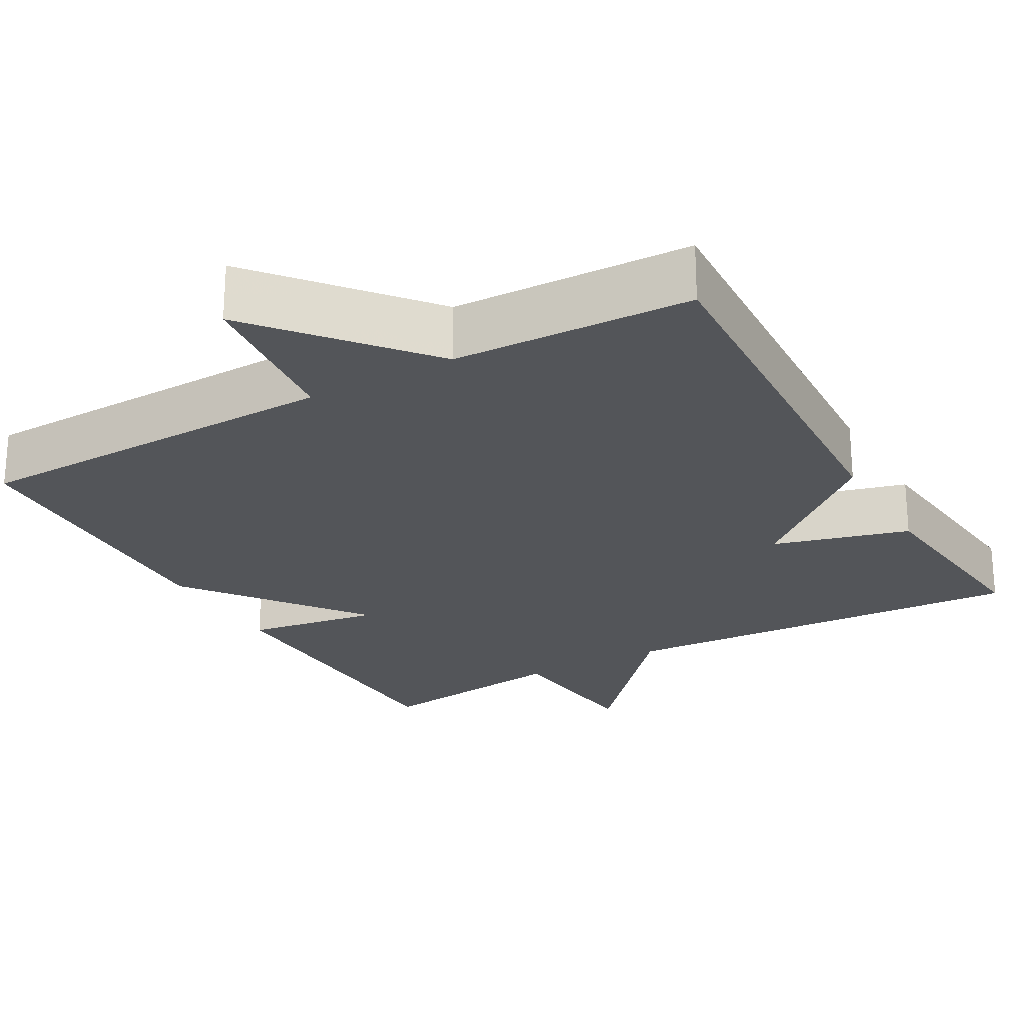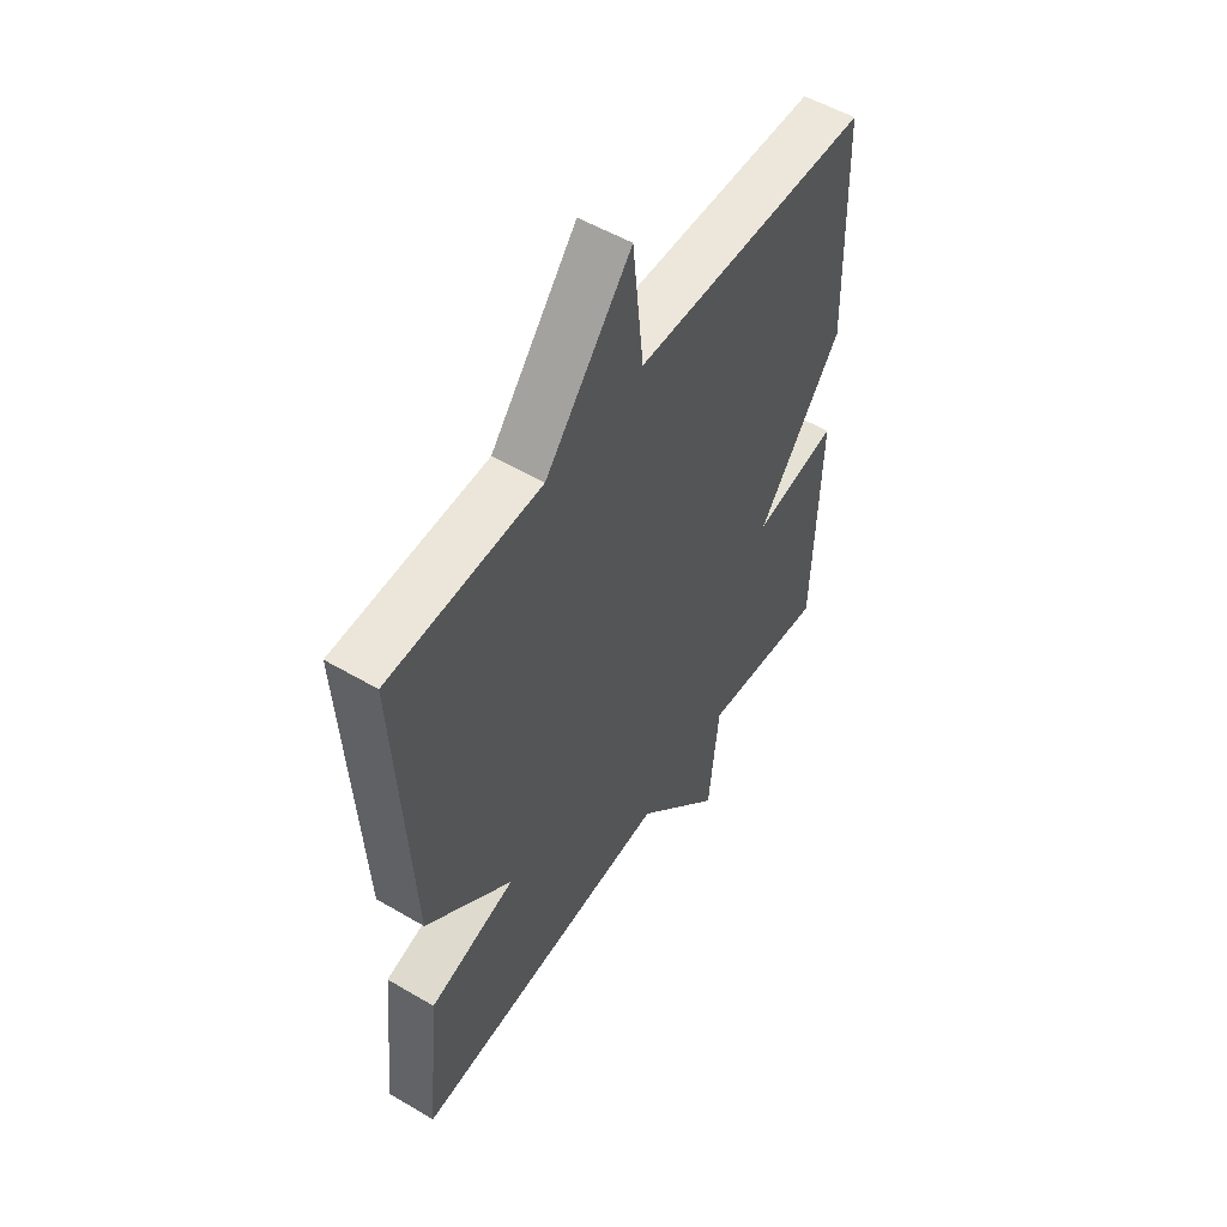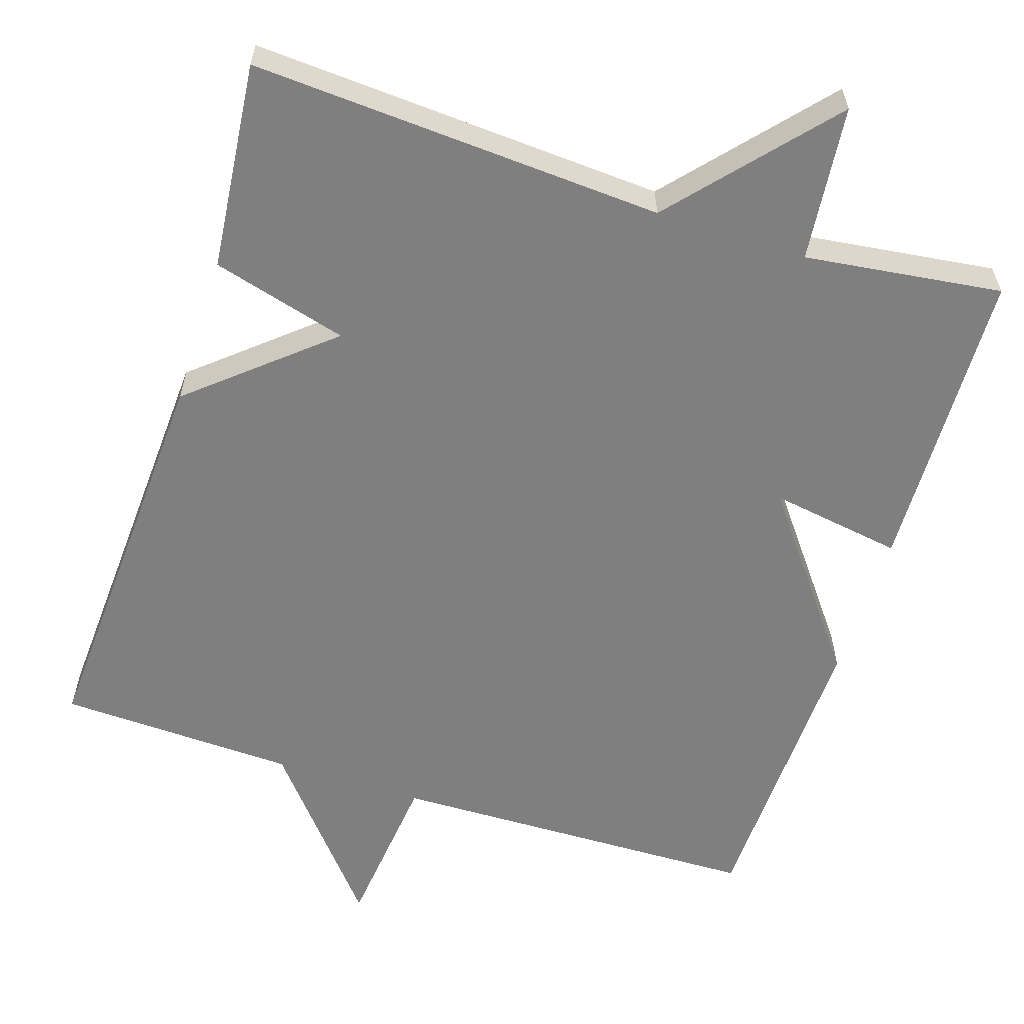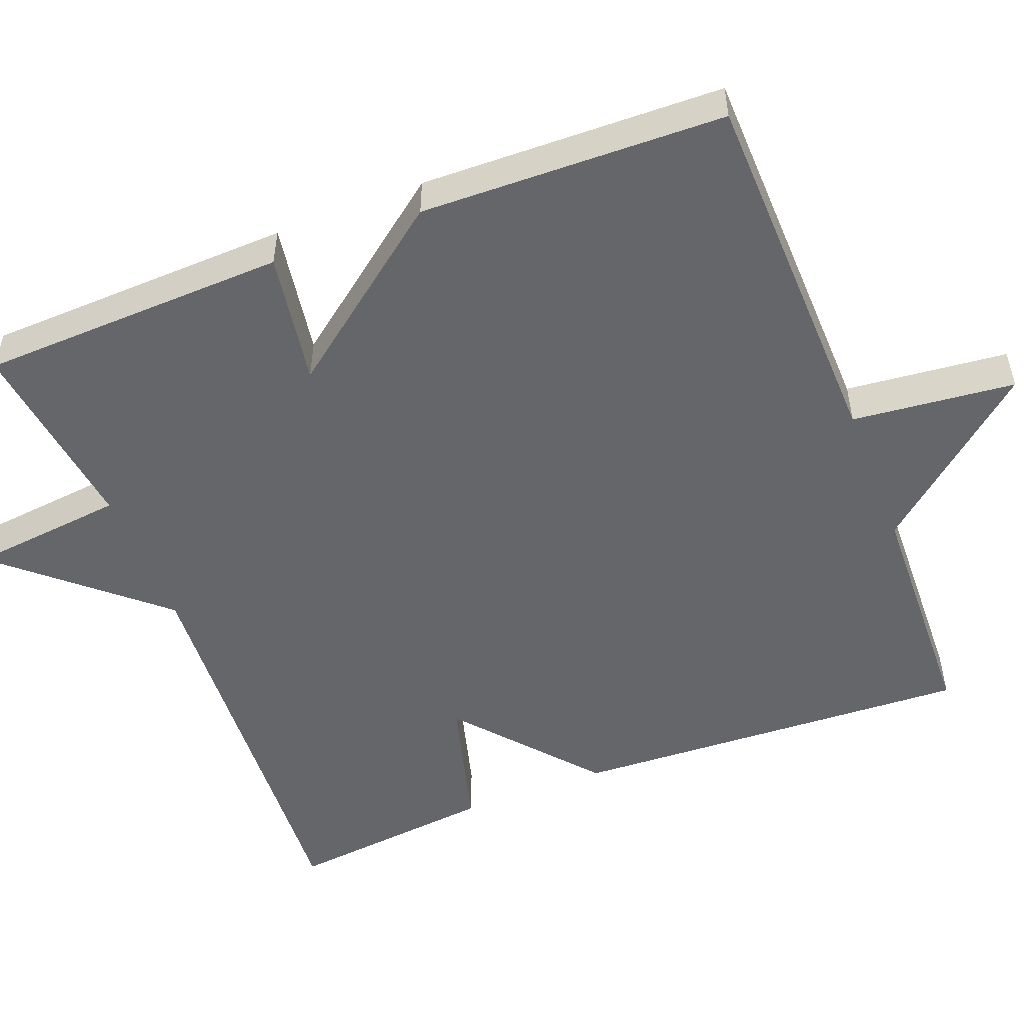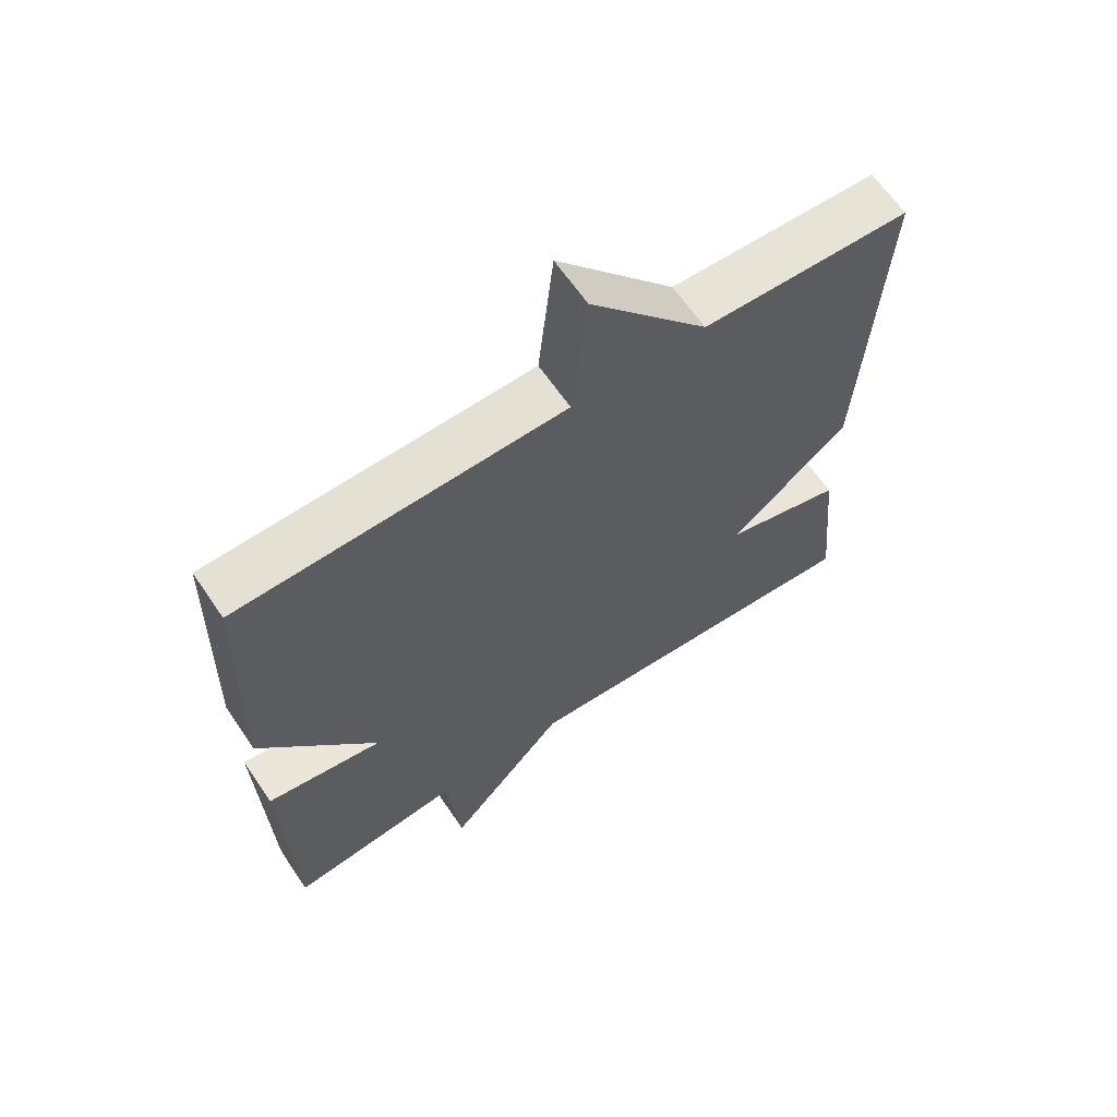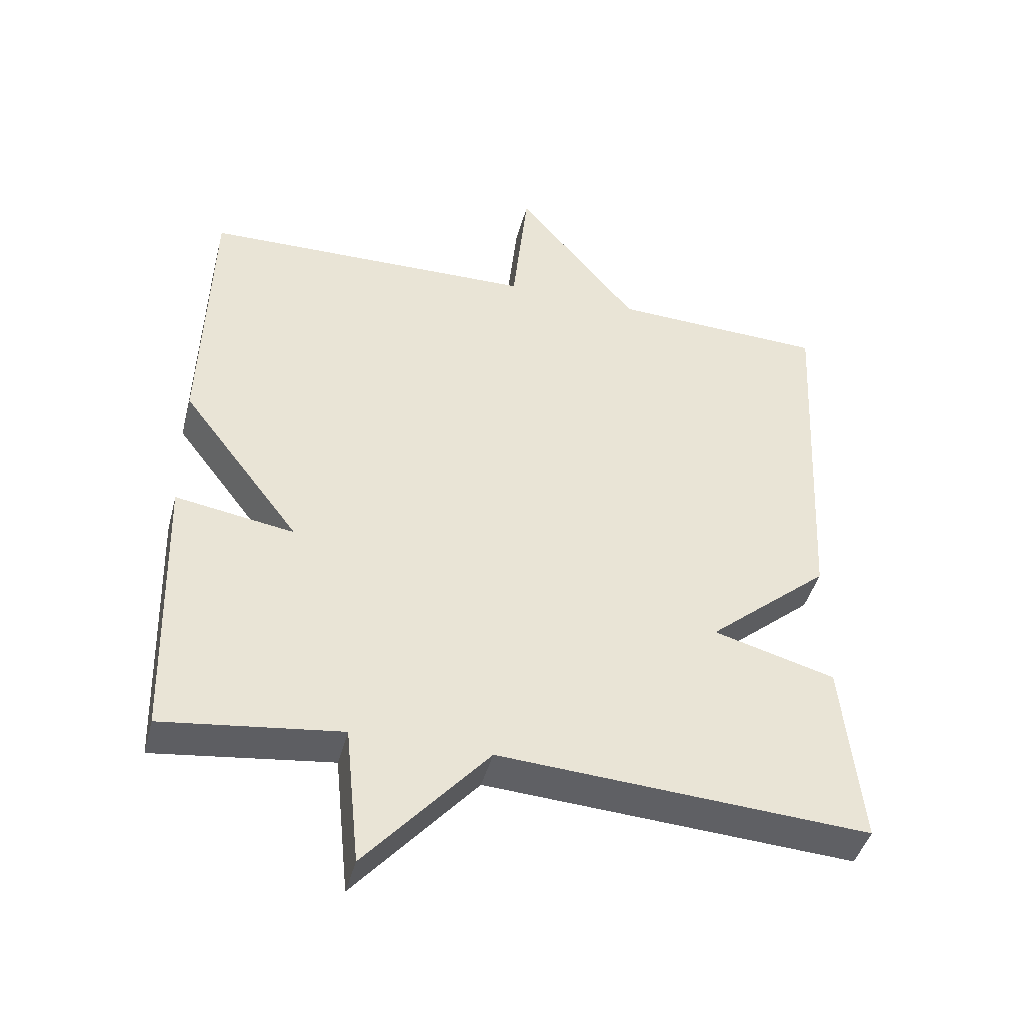
<metadata>
{"format":"obj","ext":"obj","renderer":"f3d","projection":"perspective","resolution":1024,"background":"white","views":[{"elev":-24.1,"azim":29.5,"up":"+Y"},{"elev":53.5,"azim":122.2,"up":"+Z"},{"elev":-59.7,"azim":162.2,"up":"+Y"},{"elev":-51.9,"azim":-68.6,"up":"+Y"},{"elev":64.1,"azim":-34.2,"up":"+Z"},{"elev":-43.6,"azim":-14.5,"up":"+Z"}]}
</metadata>
<code>
v 0.5 0.07 -0.5
v -0.041 0.07 -0.467
v -0.22 0.07 -0.671
v -0.241 0.07 -0.467
v -0.5 0.07 -0.5
v -0.512 0.07 -0.097
v -0.338 0.07 -0.125
v -0.512 0.07 0.103
v -0.5 0.07 0.5
v -0.012 0.07 0.511
v 0.011 0.07 0.724
v 0.188 0.07 0.511
v 0.5 0.07 0.5
v 0.472 0.07 -0.027
v 0.294 0.07 -0.178
v 0.472 0.07 -0.227
v 0.5 0 -0.5
v -0.041 0 -0.467
v -0.22 0 -0.671
v -0.241 0 -0.467
v -0.5 0 -0.5
v -0.512 0 -0.097
v -0.338 0 -0.125
v -0.512 0 0.103
v -0.5 0 0.5
v -0.012 0 0.511
v 0.011 0 0.724
v 0.188 0 0.511
v 0.5 0 0.5
v 0.472 0 -0.027
v 0.294 0 -0.178
v 0.472 0 -0.227
f 15 16 1 2
f 12 13 14 15
f 12 15 2
f 11 12 2
f 10 11 2
f 9 10 2
f 8 9 2
f 7 8 2
f 4 5 6 7
f 4 7 2
f 2 3 4
f 18 17 32 31
f 31 30 29 28
f 18 31 28
f 18 28 27
f 18 27 26
f 18 26 25
f 18 25 24
f 18 24 23
f 23 22 21 20
f 18 23 20
f 20 19 18
f 1 17 18 2
f 2 18 19 3
f 3 19 20 4
f 4 20 21 5
f 5 21 22 6
f 6 22 23 7
f 7 23 24 8
f 8 24 25 9
f 9 25 26 10
f 10 26 27 11
f 11 27 28 12
f 12 28 29 13
f 13 29 30 14
f 14 30 31 15
f 15 31 32 16
f 16 32 17 1

</code>
